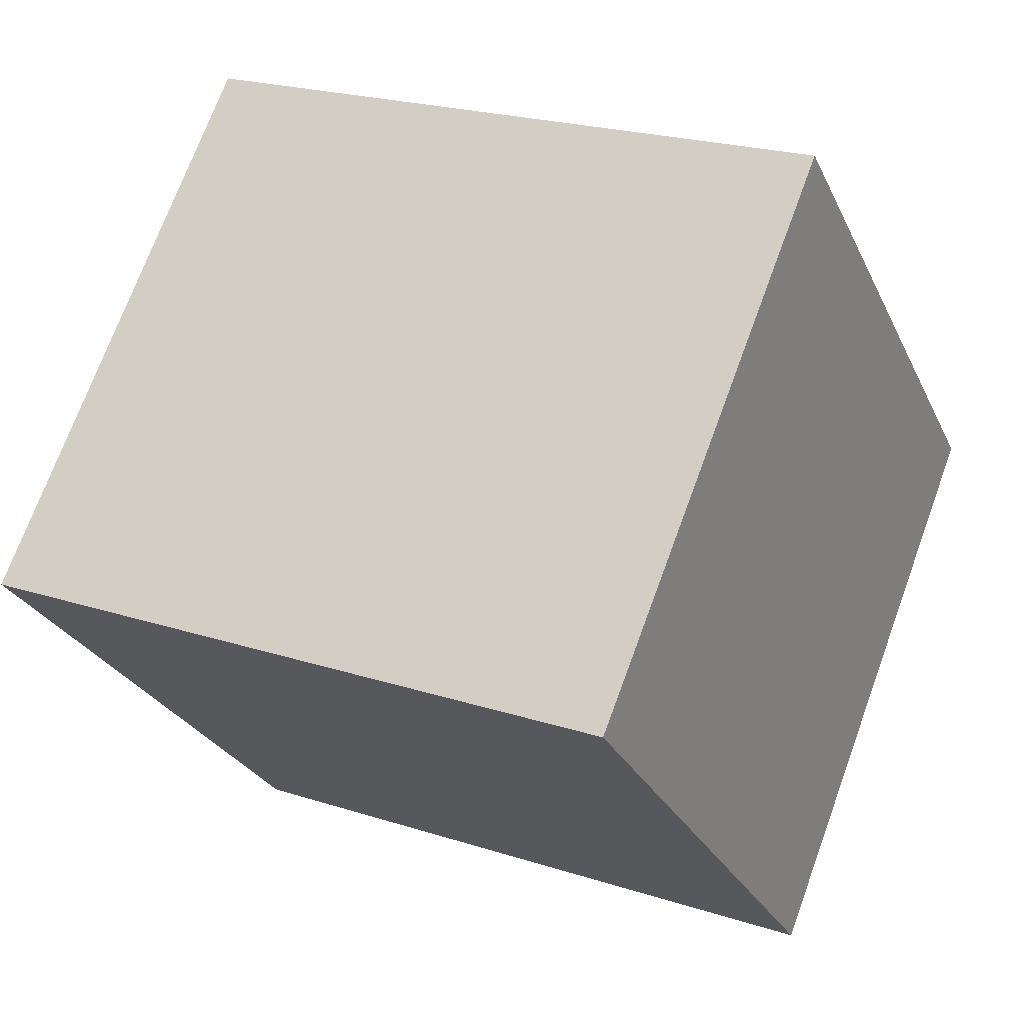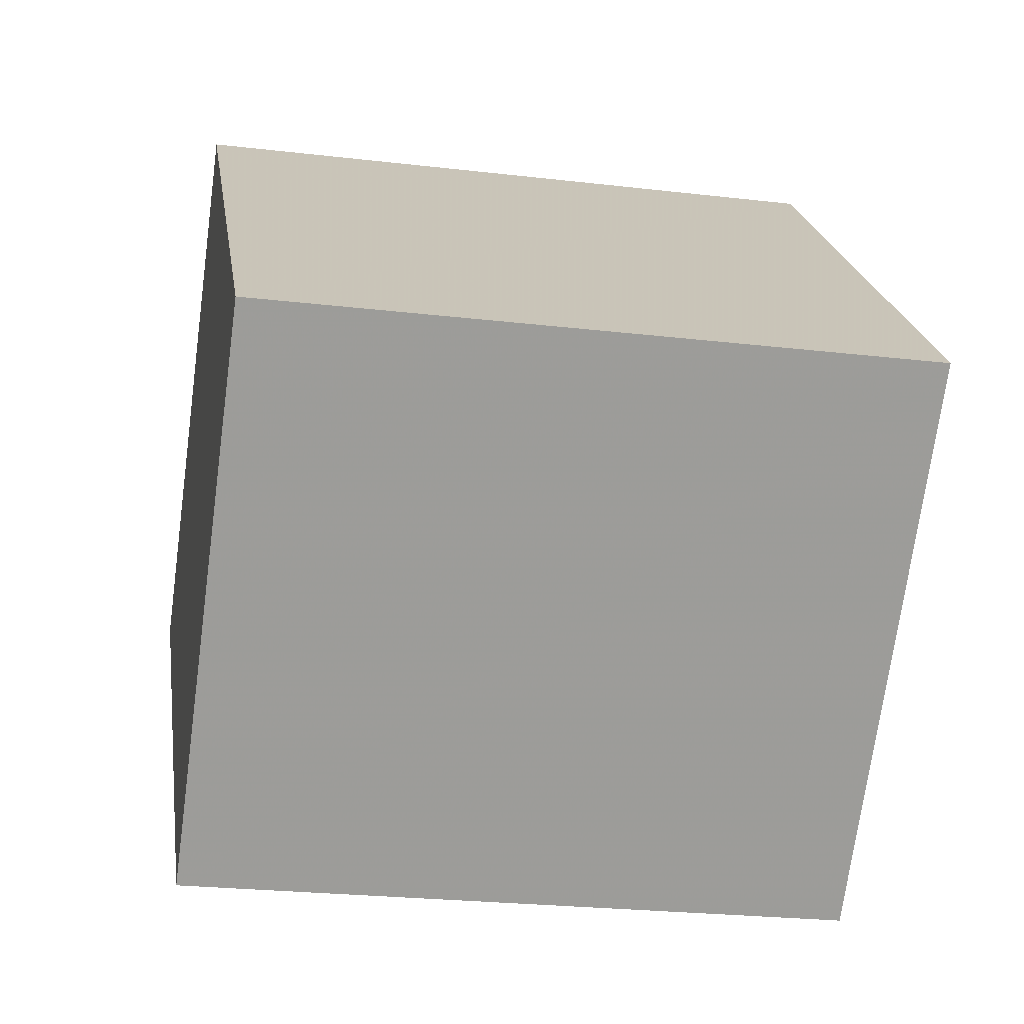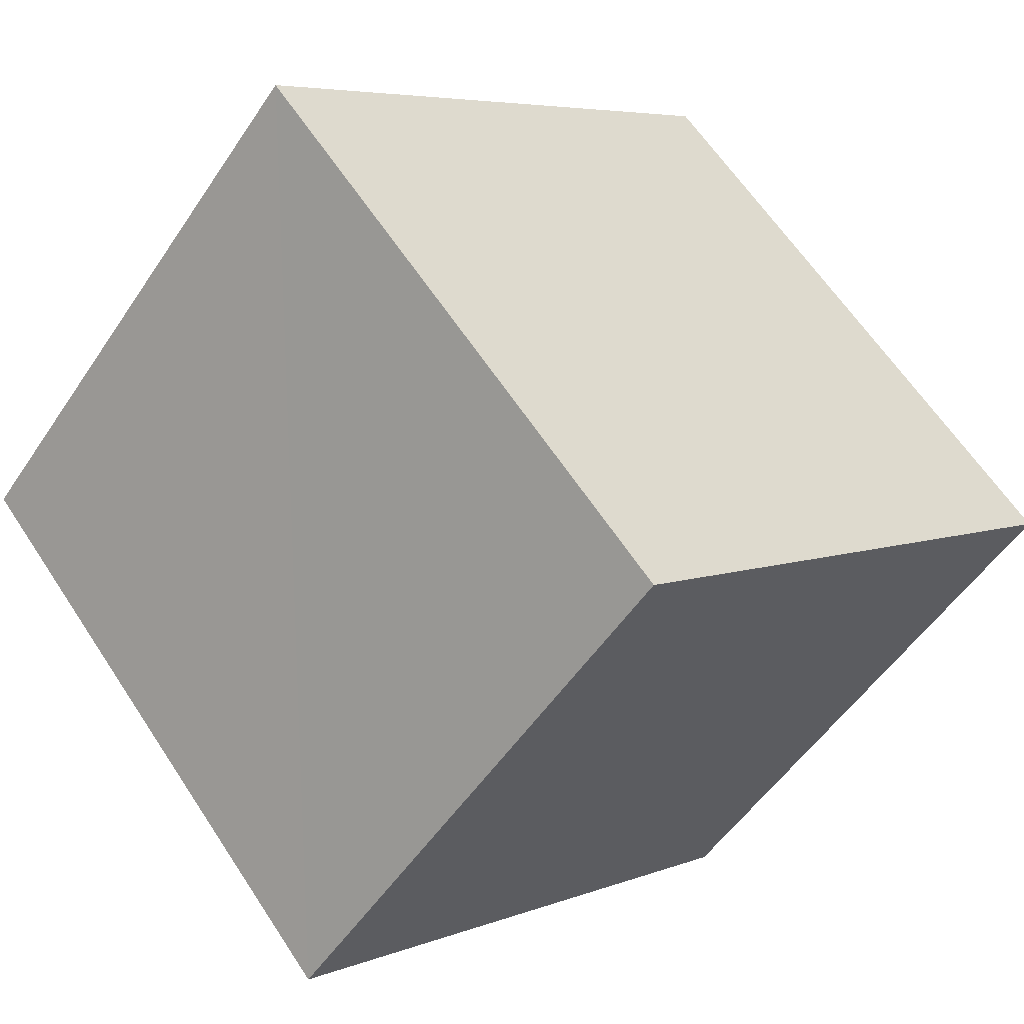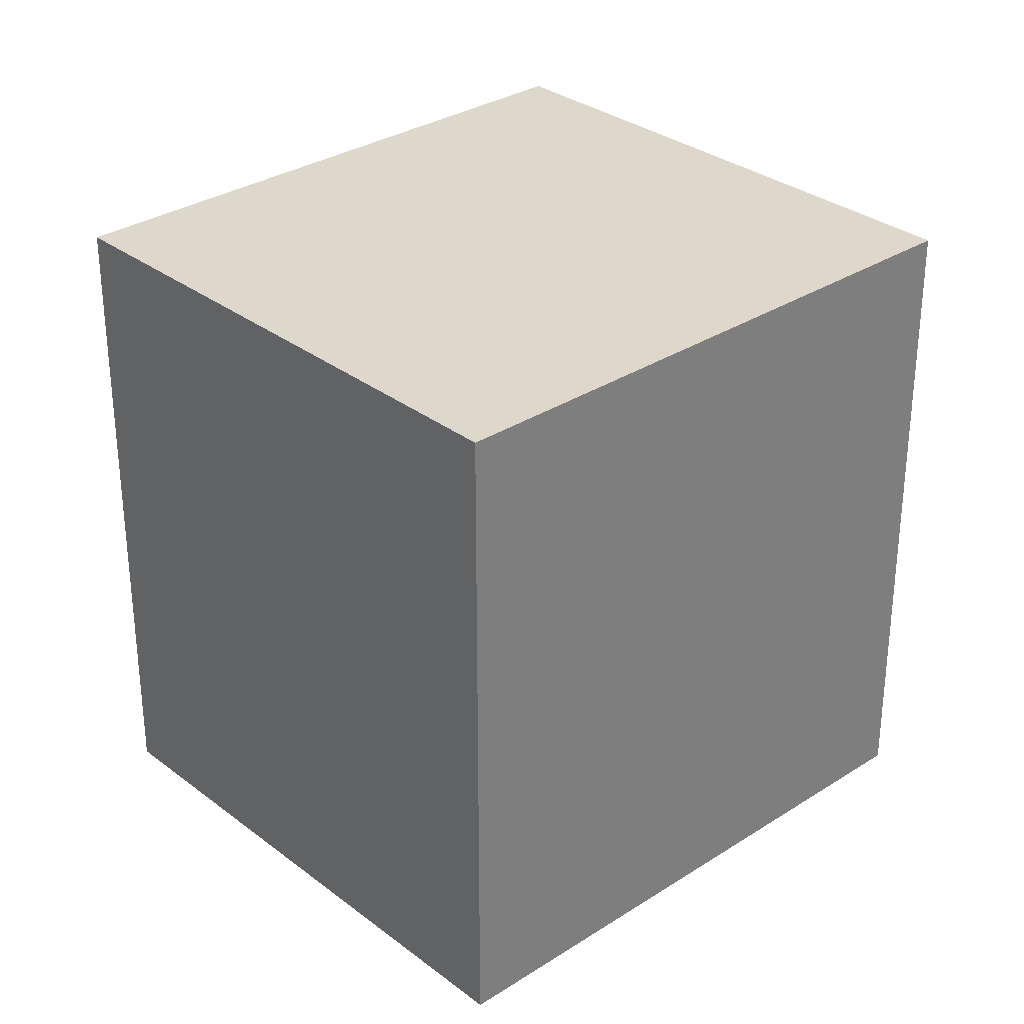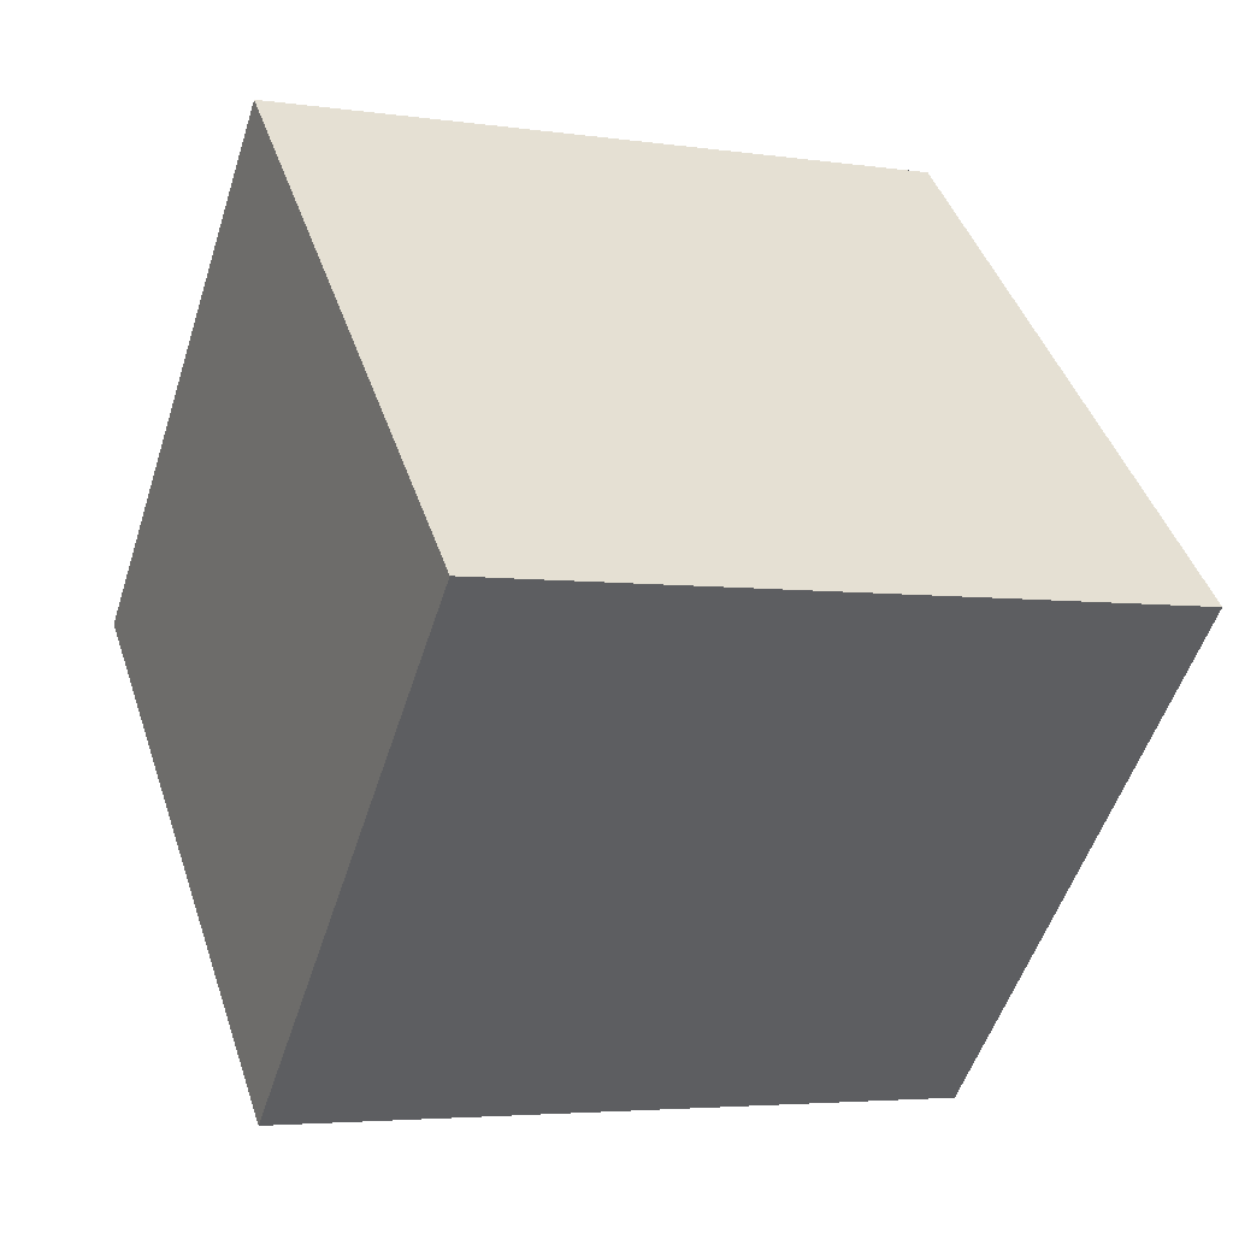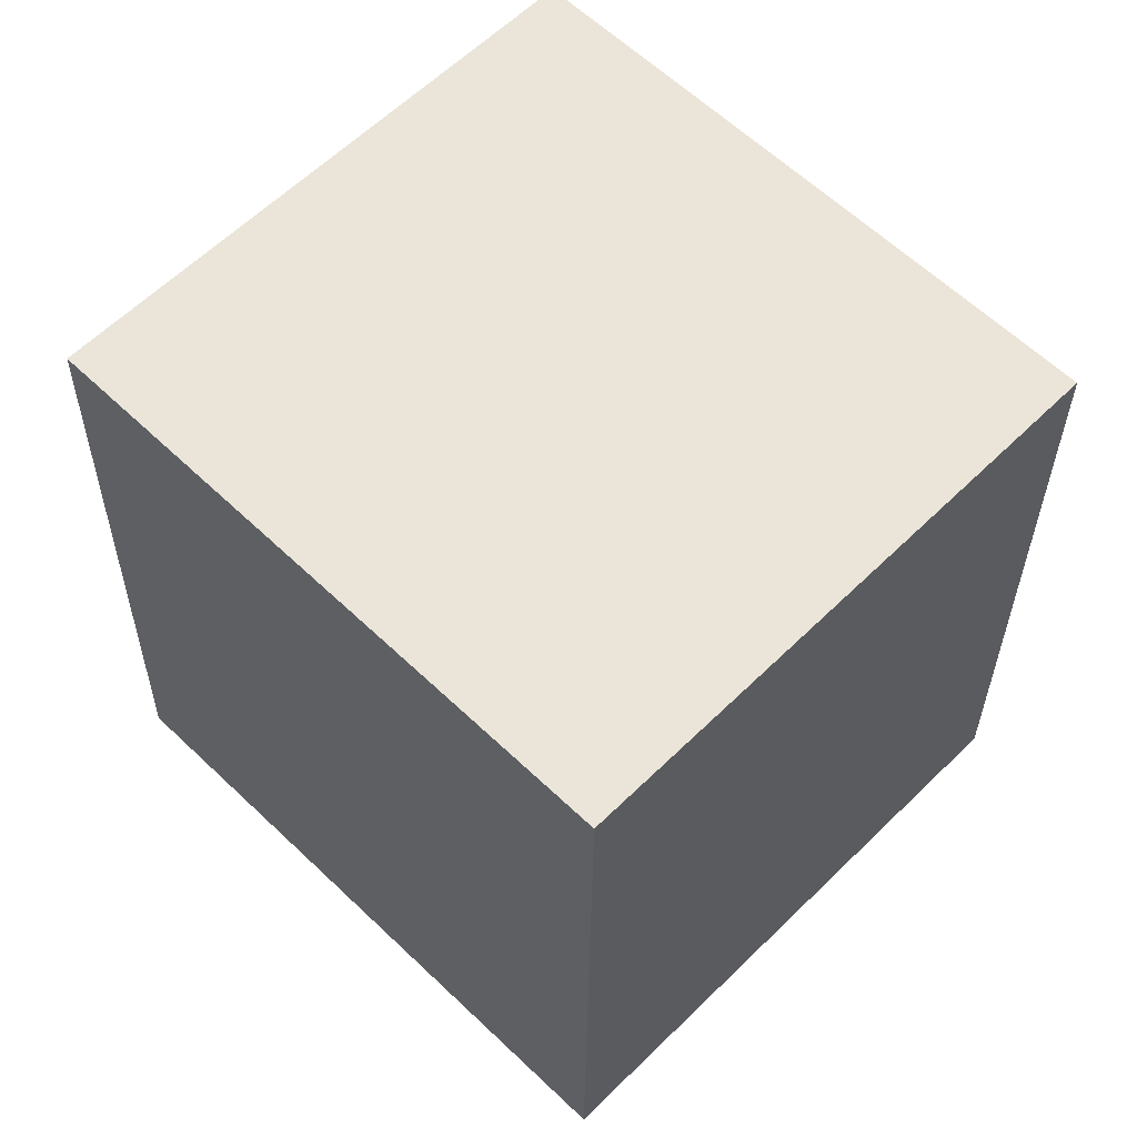
<metadata>
{"format":"obj","ext":"obj","renderer":"f3d","projection":"perspective","resolution":1024,"background":"white","views":[{"elev":22.4,"azim":-60.7,"up":"+Y"},{"elev":-24.6,"azim":79.1,"up":"+Y"},{"elev":5.6,"azim":39.7,"up":"+Y"},{"elev":31.2,"azim":92.8,"up":"+Z"},{"elev":-4.2,"azim":64.9,"up":"+Y"},{"elev":-30.6,"azim":-0.3,"up":"+Y"}]}
</metadata>
<code>
v -2.239e+05 -1.273e+05 16.87
v -2.239e+05 -1.273e+05 16.87
v -2.239e+05 -1.273e+05 16.87
v -2.239e+05 -1.273e+05 16.87
v -2.239e+05 -1.273e+05 23.61
v -2.239e+05 -1.273e+05 23.61
v -2.239e+05 -1.273e+05 23.61
v -2.239e+05 -1.273e+05 23.61
f 1 2 3
f 1 4 2
f 5 6 7
f 5 8 6
f 5 2 4
f 8 5 4
f 5 3 2
f 5 7 3
f 8 4 1
f 6 8 1
f 7 1 3
f 7 6 1

</code>
